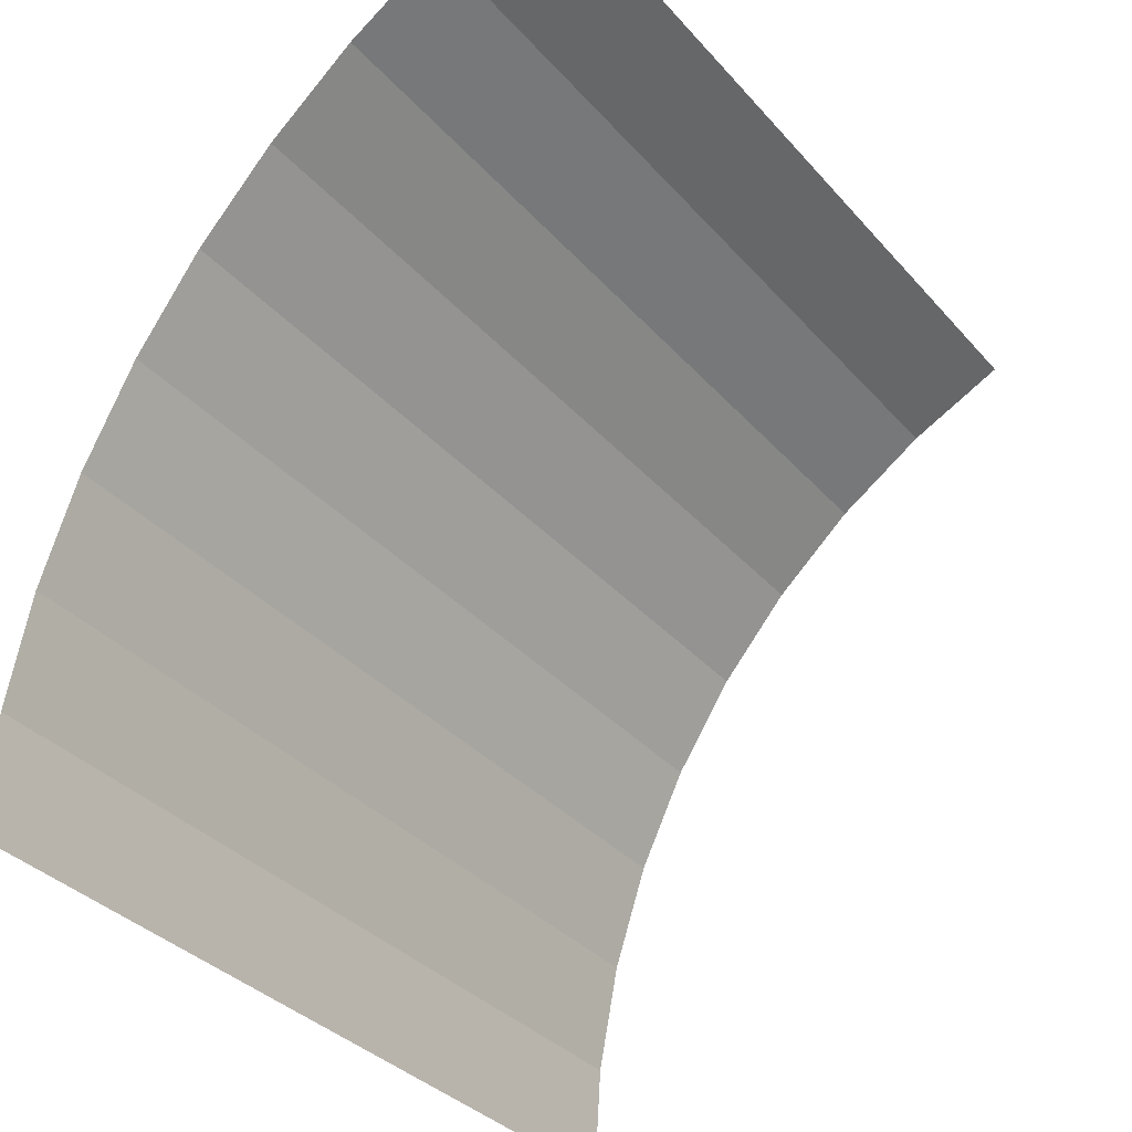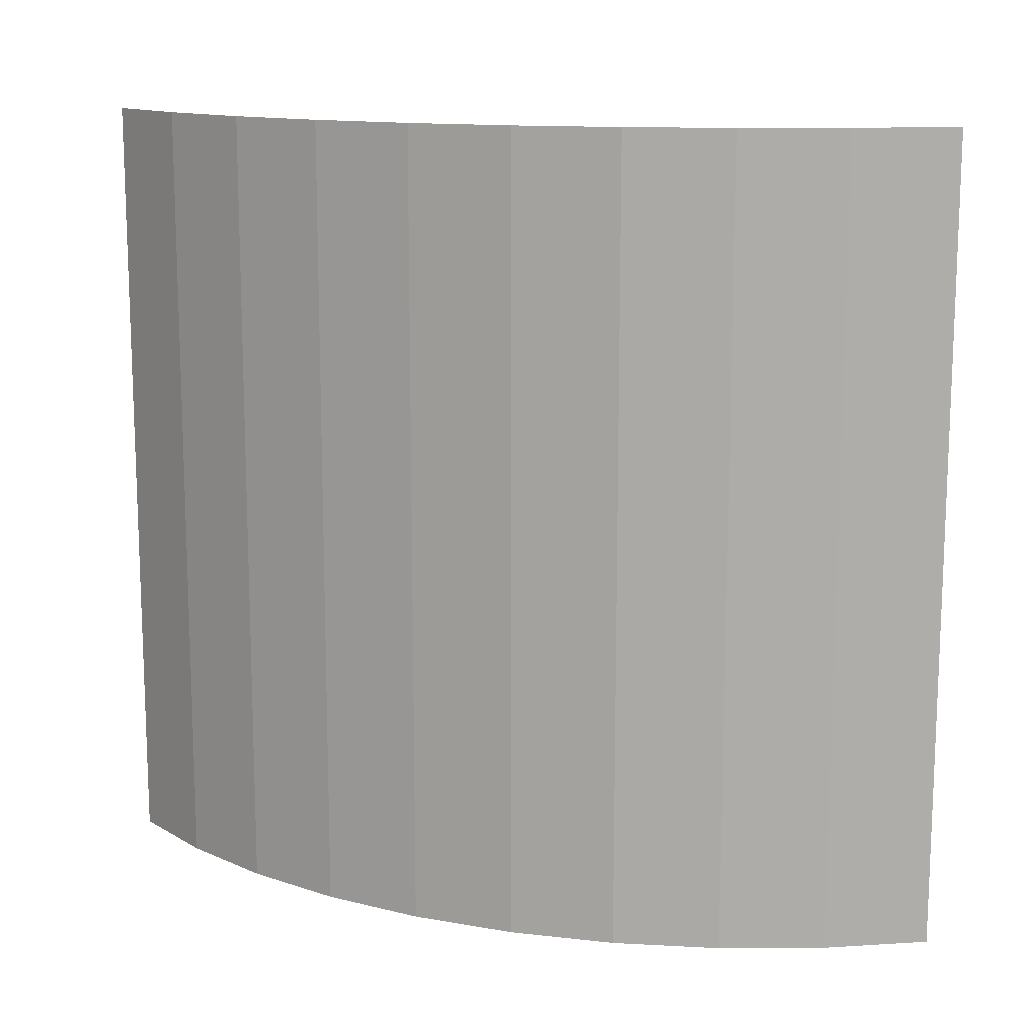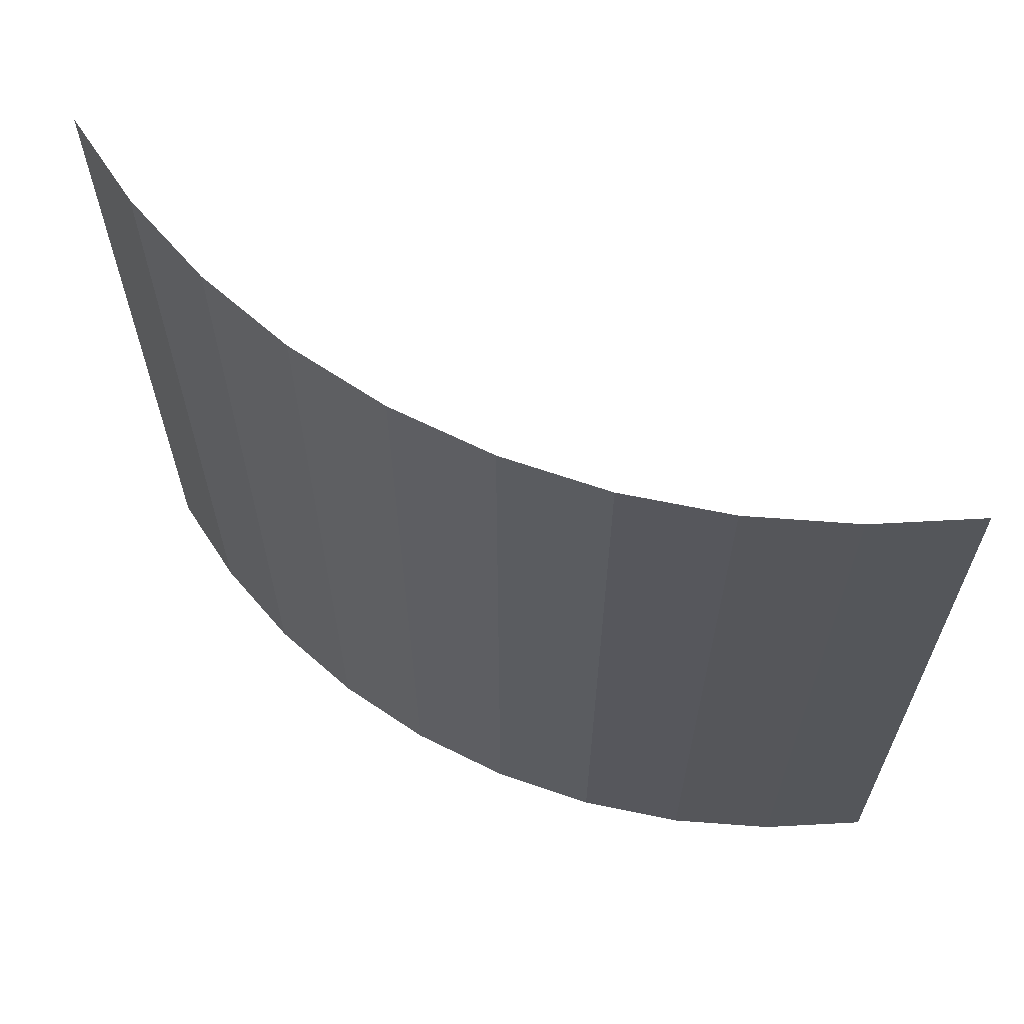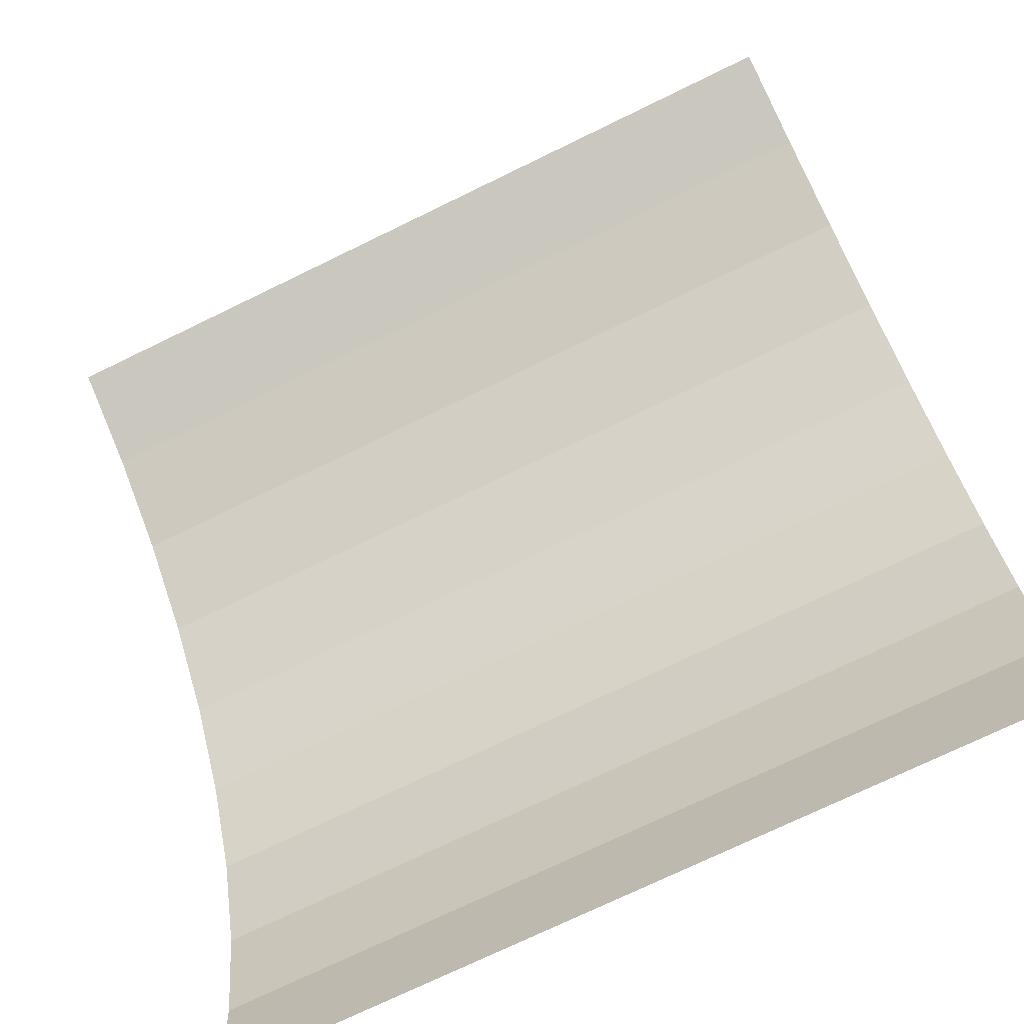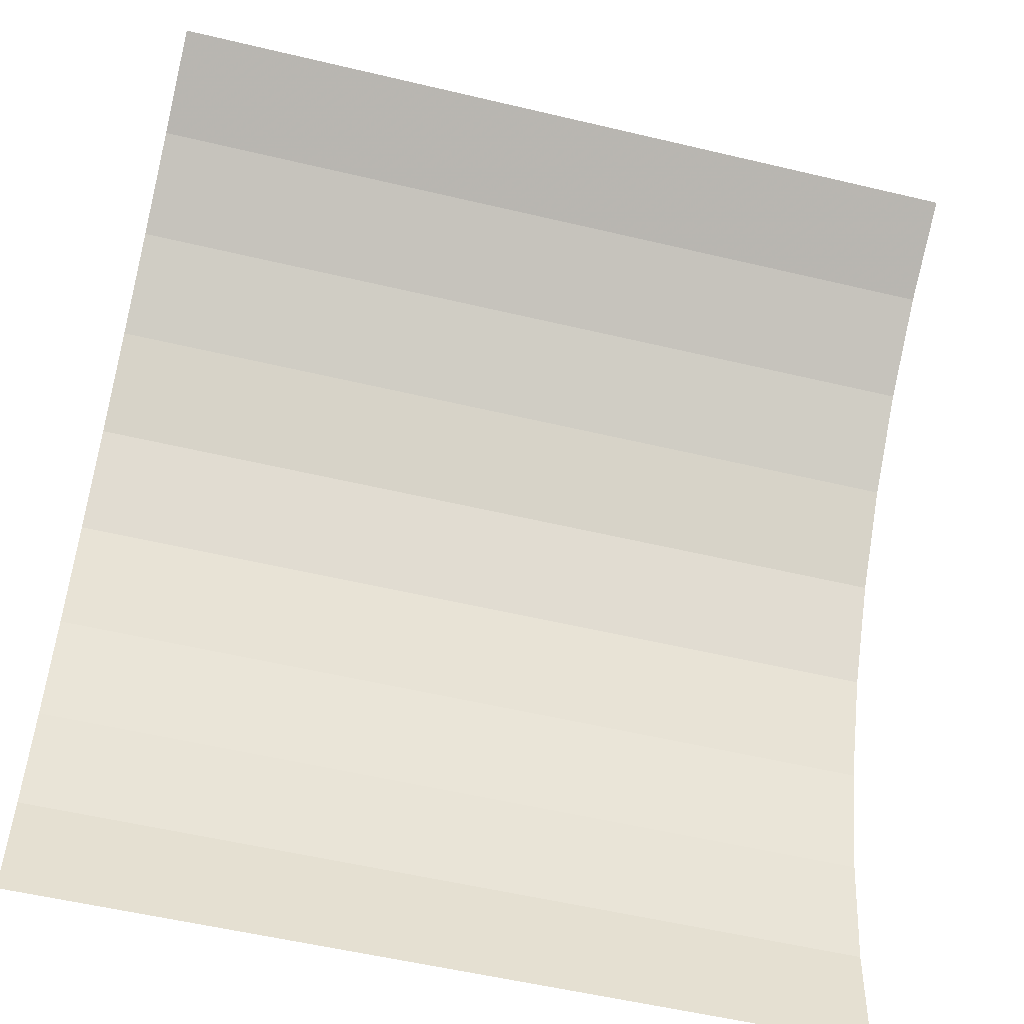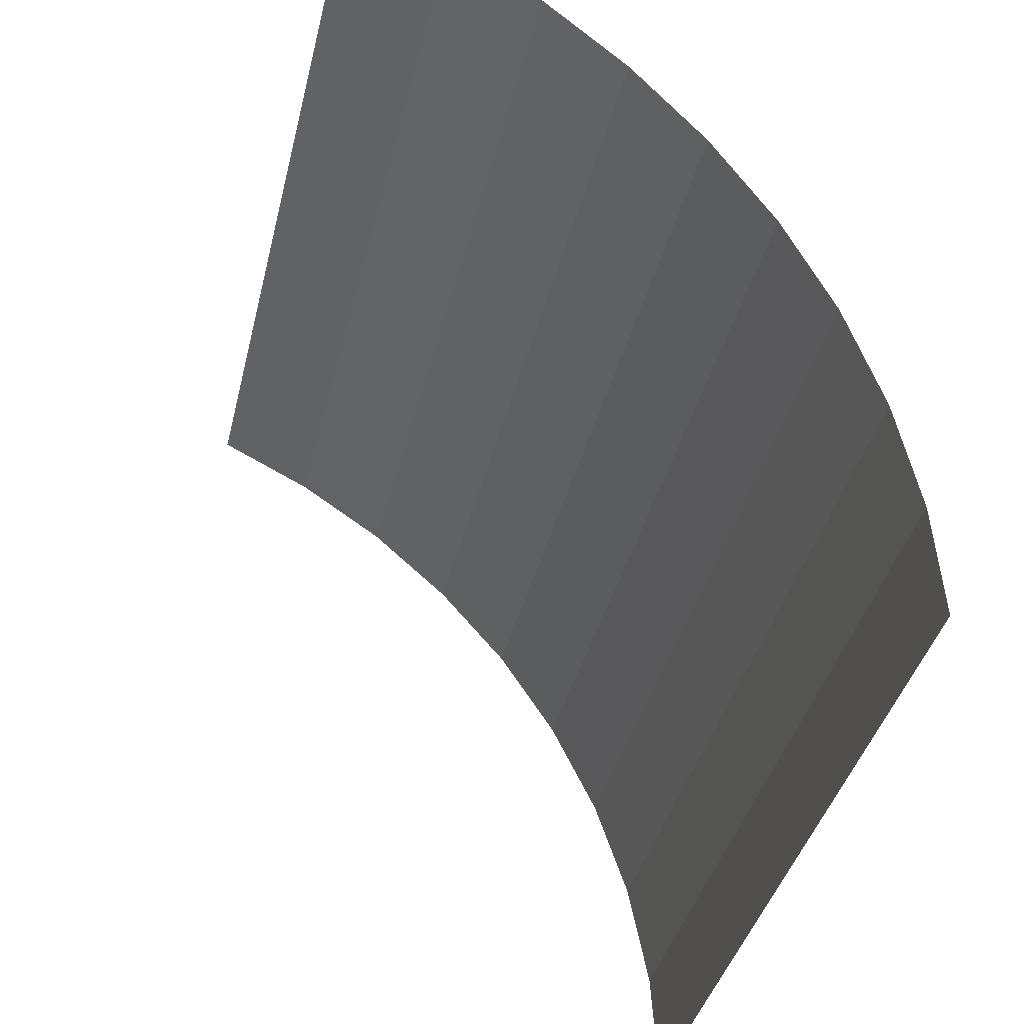
<metadata>
{"format":"obj","ext":"obj","renderer":"f3d","projection":"perspective","resolution":1024,"background":"white","views":[{"elev":-34.7,"azim":-145.0,"up":"+Z"},{"elev":13.1,"azim":78.2,"up":"+Y"},{"elev":64.0,"azim":83.1,"up":"+Y"},{"elev":-73.8,"azim":-64.1,"up":"+Z"},{"elev":-55.7,"azim":-104.0,"up":"+Z"},{"elev":-38.9,"azim":-13.2,"up":"+Z"}]}
</metadata>
<code>
v 0.05 0.05 0
v 0.04957 0.05 0.006525
v 0.04957 0 0.006525
v 0.05 0 0
v 0.04957 0.05 0.006525
v 0.04829 0.05 0.01294
v 0.04829 0 0.01294
v 0.04957 0 0.006525
v 0.04829 0.05 0.01294
v 0.04619 0.05 0.01913
v 0.04619 0 0.01913
v 0.04829 0 0.01294
v 0.04619 0.05 0.01913
v 0.0433 0.05 0.025
v 0.0433 0 0.025
v 0.04619 0 0.01913
v 0.0433 0.05 0.025
v 0.03967 0.05 0.03044
v 0.03967 0 0.03044
v 0.0433 0 0.025
v 0.03967 0.05 0.03044
v 0.03535 0.05 0.03535
v 0.03535 0 0.03535
v 0.03967 0 0.03044
v 0.03535 0.05 0.03535
v 0.03044 0.05 0.03967
v 0.03044 0 0.03967
v 0.03535 0 0.03535
v 0.03044 0.05 0.03967
v 0.025 0.05 0.0433
v 0.025 0 0.0433
v 0.03044 0 0.03967
v 0.025 0.05 0.0433
v 0.01913 0.05 0.04619
v 0.01913 0 0.04619
v 0.025 0 0.0433
g mesh2666
f 1 2 3
f 3 4 1
f 5 6 7
f 7 8 5
f 9 10 11
f 11 12 9
f 13 14 15
f 15 16 13
f 17 18 19
f 19 20 17
f 21 22 23
f 23 24 21
f 25 26 27
f 27 28 25
f 29 30 31
f 31 32 29
f 33 34 35
f 35 36 33

</code>
